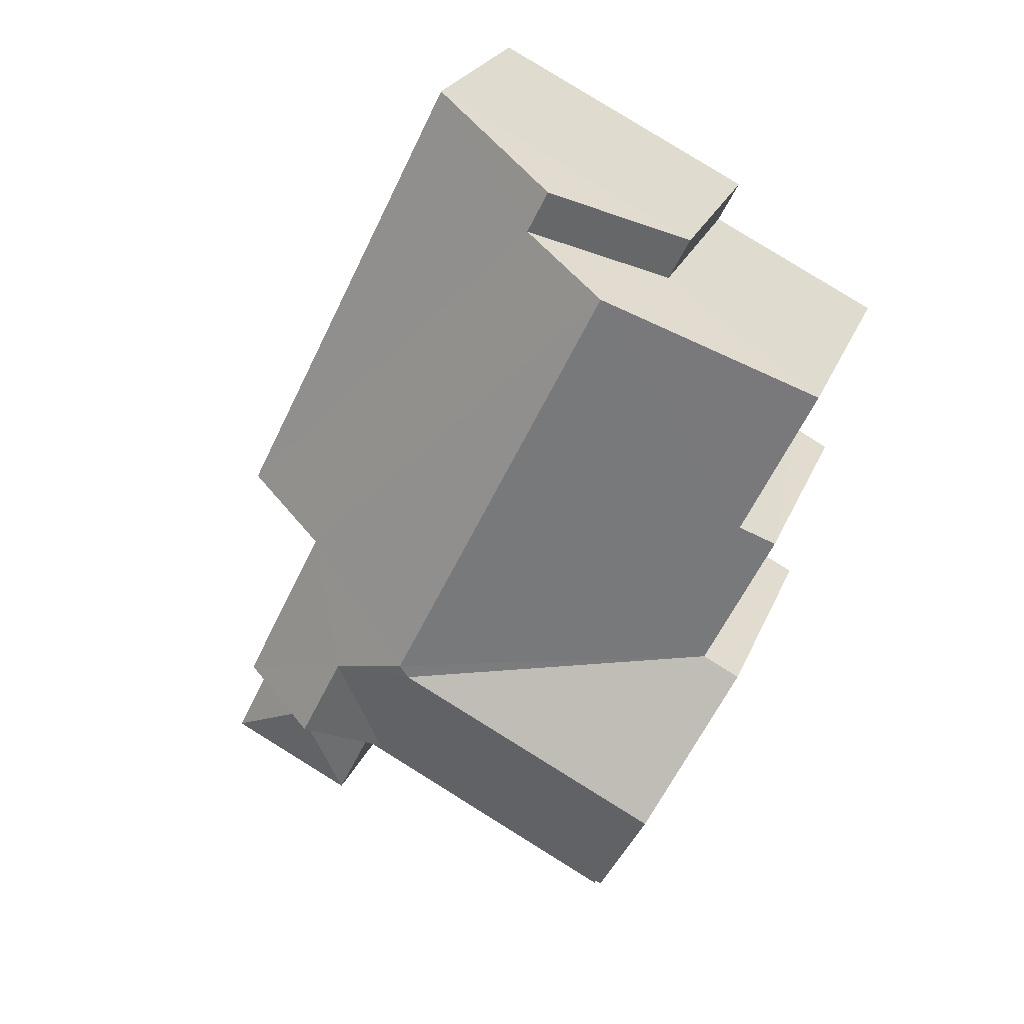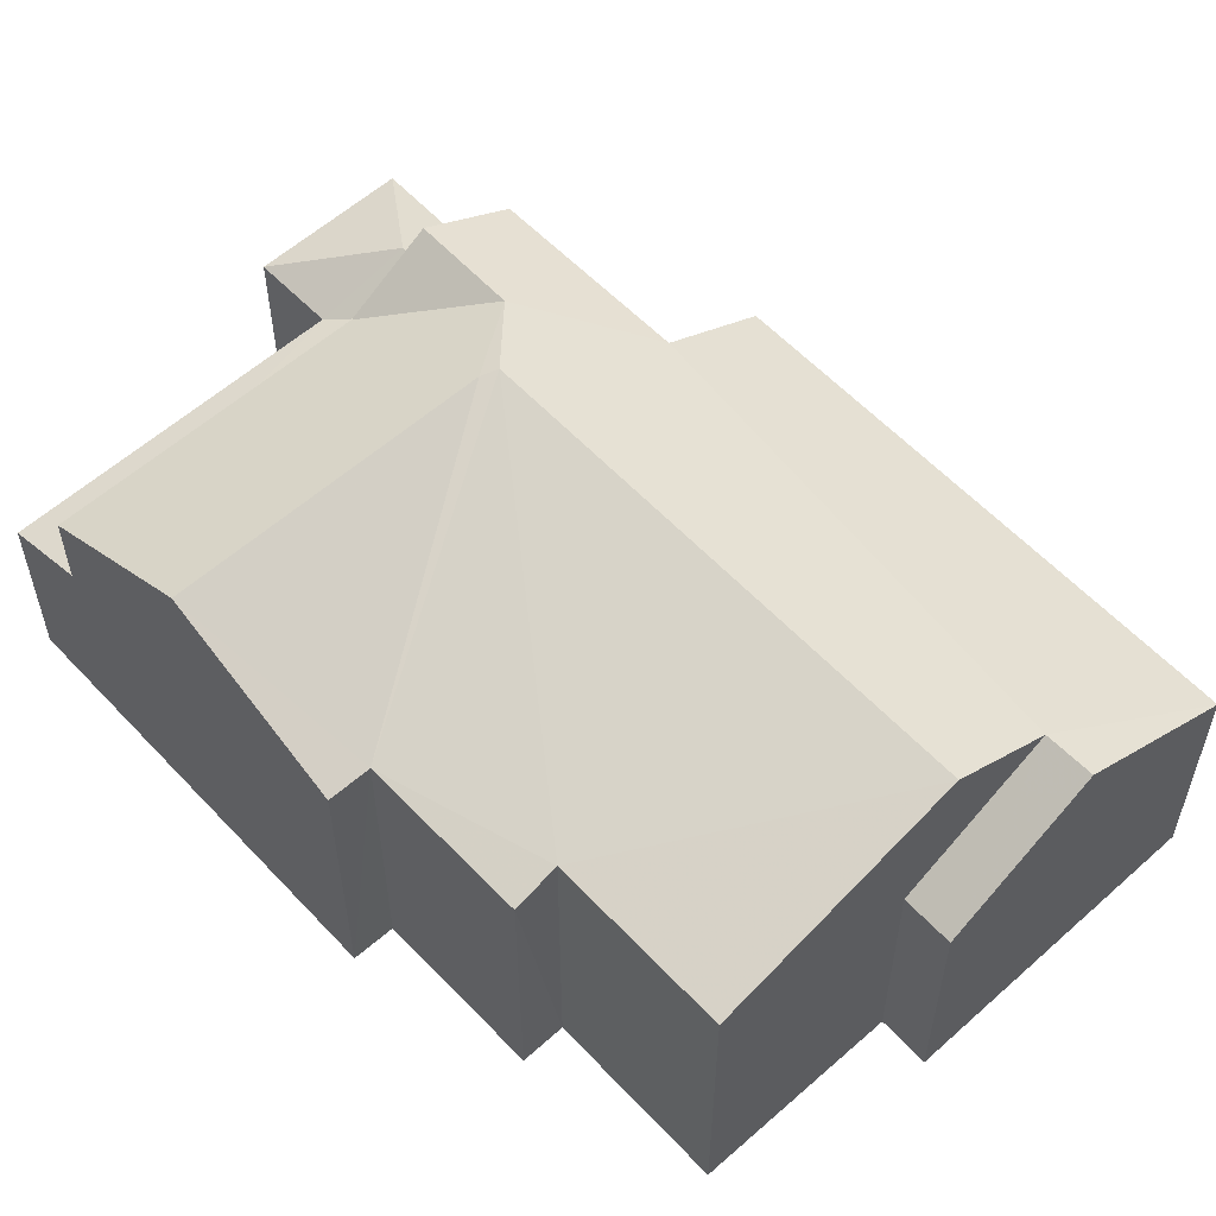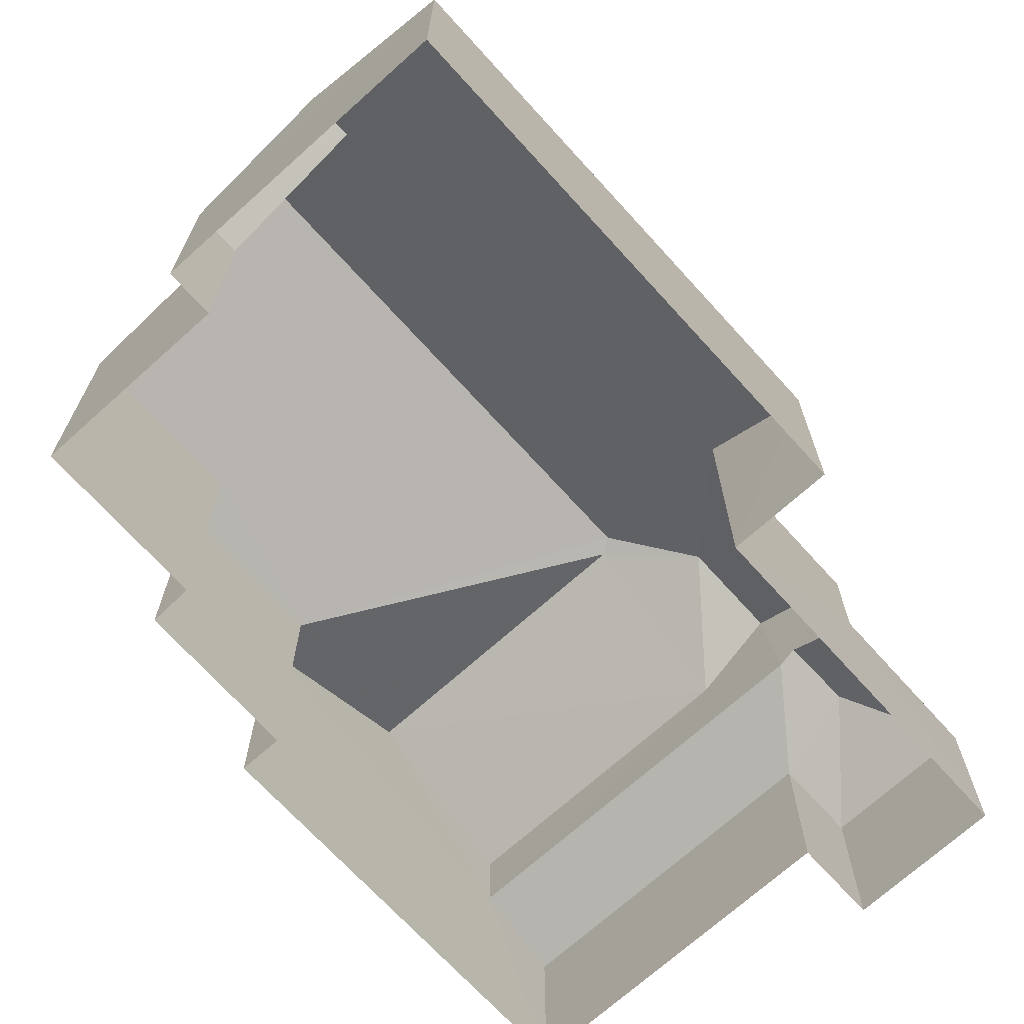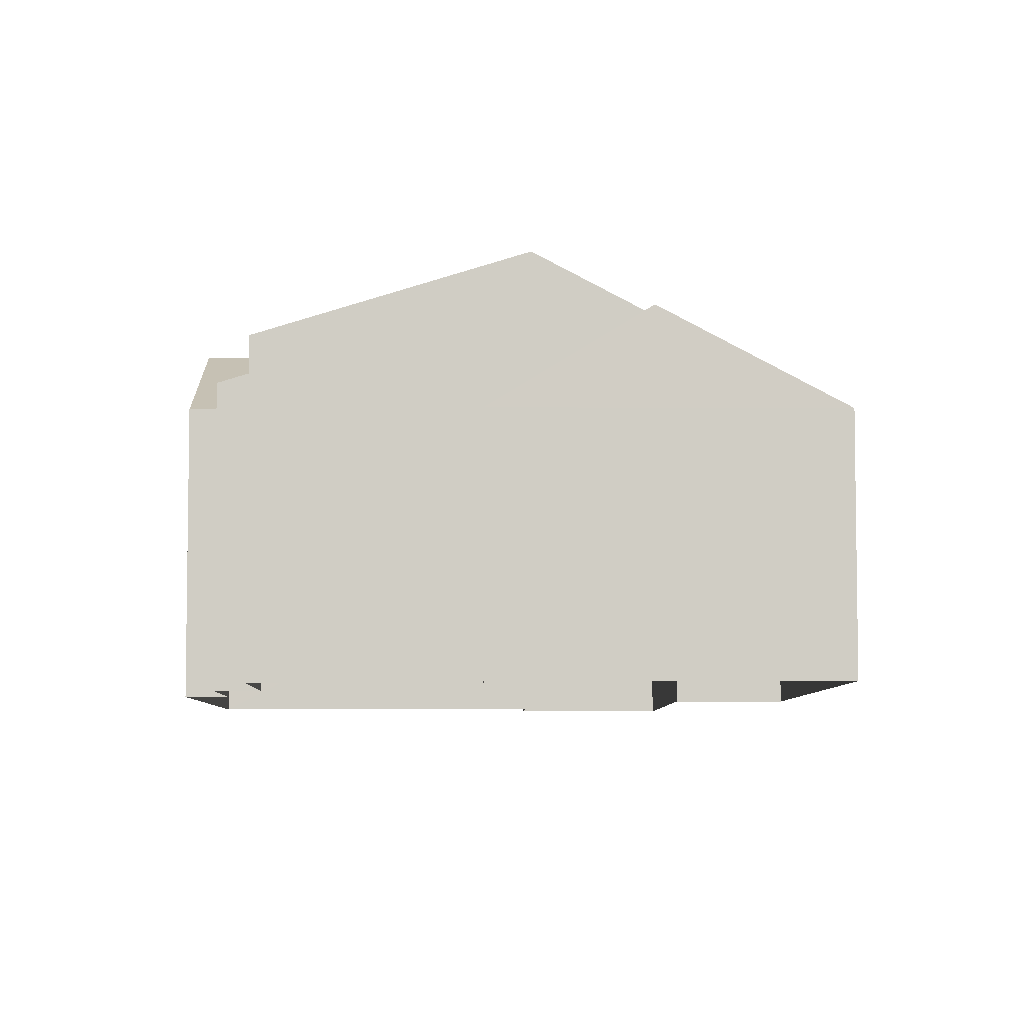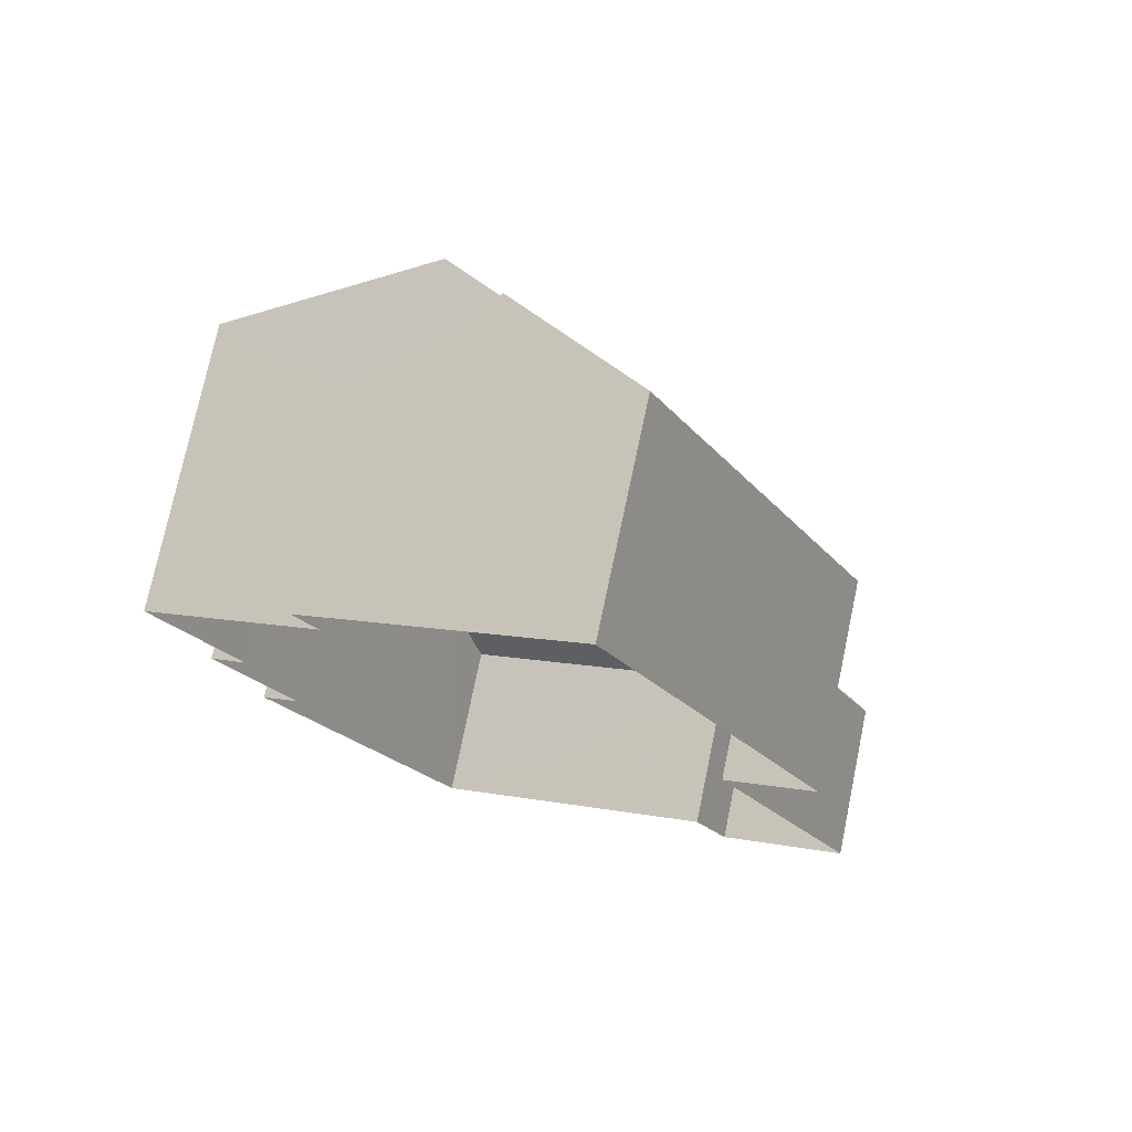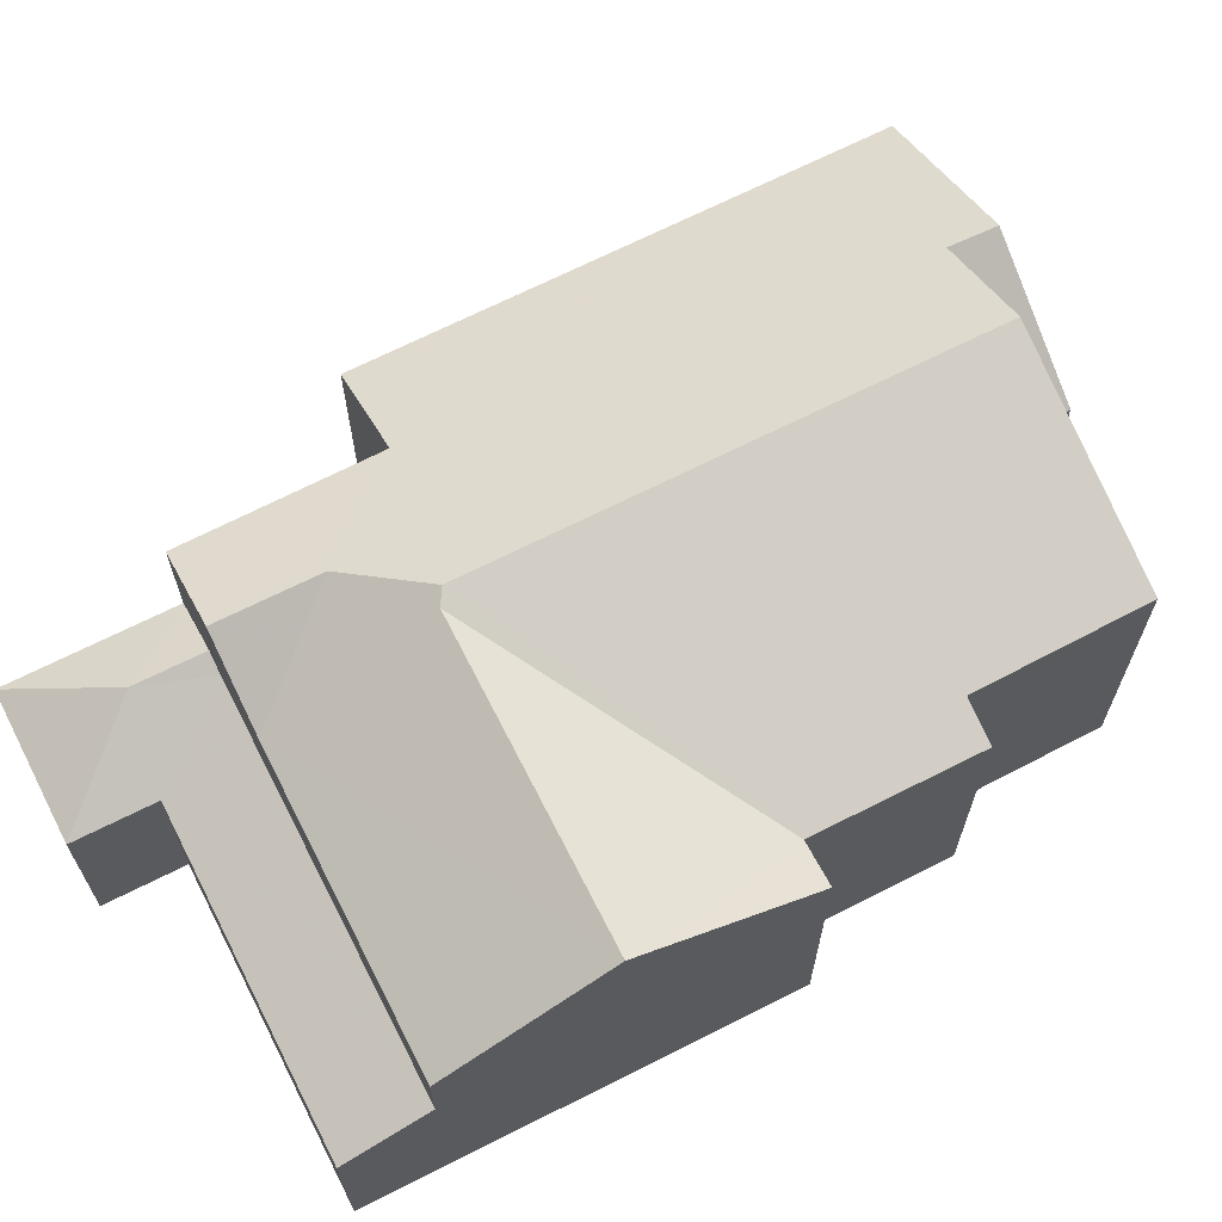
<metadata>
{"format":"obj","ext":"obj","renderer":"f3d","projection":"perspective","resolution":1024,"background":"white","views":[{"elev":24.5,"azim":18.4,"up":"+Y"},{"elev":58.0,"azim":111.1,"up":"+Z"},{"elev":-69.9,"azim":-164.2,"up":"+Z"},{"elev":-6.1,"azim":152.8,"up":"+Z"},{"elev":75.8,"azim":-167.9,"up":"+Y"},{"elev":67.8,"azim":36.6,"up":"+Z"}]}
</metadata>
<code>
v -3.165e+05 4.022e+04 3.494
v -3.165e+05 4.022e+04 3.492
v -3.165e+05 4.021e+04 3.492
v -3.165e+05 4.022e+04 3.494
v -3.165e+05 4.022e+04 3.498
v -3.165e+05 4.021e+04 3.491
v -3.165e+05 4.02e+04 3.491
v -3.165e+05 4.021e+04 3.492
v -3.165e+05 4.021e+04 3.496
v -3.165e+05 4.021e+04 3.497
v -3.165e+05 4.021e+04 3.492
v -3.165e+05 4.021e+04 3.494
v -3.165e+05 4.021e+04 3.496
v -3.165e+05 4.021e+04 3.494
v -3.165e+05 4.022e+04 8.523
v -3.165e+05 4.022e+04 9.767
v -3.165e+05 4.021e+04 8.523
v -3.165e+05 4.021e+04 9.767
v -3.165e+05 4.021e+04 8.299
v -3.165e+05 4.021e+04 8.299
v -3.165e+05 4.021e+04 9.687
v -3.165e+05 4.021e+04 9.684
v -3.165e+05 4.021e+04 8.299
v -3.165e+05 4.021e+04 7.005
v -3.165e+05 4.021e+04 6.452
v -3.165e+05 4.02e+04 6.448
v -3.165e+05 4.021e+04 7.009
v -3.165e+05 4.022e+04 8.835
v -3.165e+05 4.022e+04 7.352
v -3.165e+05 4.022e+04 8.836
v -3.165e+05 4.022e+04 7.352
v -3.165e+05 4.021e+04 8.304
v -3.165e+05 4.021e+04 8.303
v -3.165e+05 4.021e+04 9.172
v -3.165e+05 4.021e+04 9.172
v -3.165e+05 4.022e+04 7.355
v -3.165e+05 4.021e+04 7.355
v -3.165e+05 4.021e+04 8.302
v -3.165e+05 4.021e+04 8.298
v -3.165e+05 4.021e+04 6.452
v -3.165e+05 4.021e+04 7.178
v -3.165e+05 4.021e+04 7.178
v -3.165e+05 4.021e+04 6.453
v -3.165e+05 4.021e+04 6.453
f 1 2 3
f 4 1 5
f 6 7 8
f 9 10 5
f 11 8 3
f 12 13 14
f 8 7 14
f 14 13 9
f 3 9 1
f 9 5 1
f 8 9 3
f 8 14 9
f 15 16 17
f 16 18 17
f 19 17 20
f 18 21 20
f 17 18 20
f 20 22 23
f 20 21 22
f 24 25 26
f 24 27 25
f 28 29 30
f 28 31 29
f 18 16 32
f 33 34 35
f 35 18 32
f 28 30 36
f 16 28 32
f 37 28 36
f 32 28 37
f 33 35 32
f 22 38 39
f 35 38 21
f 18 35 21
f 38 22 21
f 40 25 41
f 25 27 41
f 27 42 41
f 43 44 41
f 42 43 41
f 41 44 40
f 38 35 34
f 6 20 23
f 6 8 20
f 27 24 38
f 43 42 33
f 24 39 38
f 42 27 34
f 33 42 34
f 27 38 34
f 44 13 12
f 40 44 12
f 15 3 2
f 15 17 3
f 36 5 10
f 37 36 10
f 29 4 36
f 29 36 30
f 4 5 36
f 19 11 3
f 17 19 3
f 9 37 10
f 9 32 37
f 13 43 9
f 9 43 32
f 13 44 43
f 32 43 33
f 1 31 2
f 2 31 15
f 15 31 16
f 31 28 16
f 25 14 7
f 26 25 7
f 19 8 11
f 19 20 8
f 39 24 22
f 22 24 23
f 23 24 6
f 24 26 7
f 6 24 7
f 1 4 29
f 31 1 29
f 25 12 14
f 25 40 12

</code>
